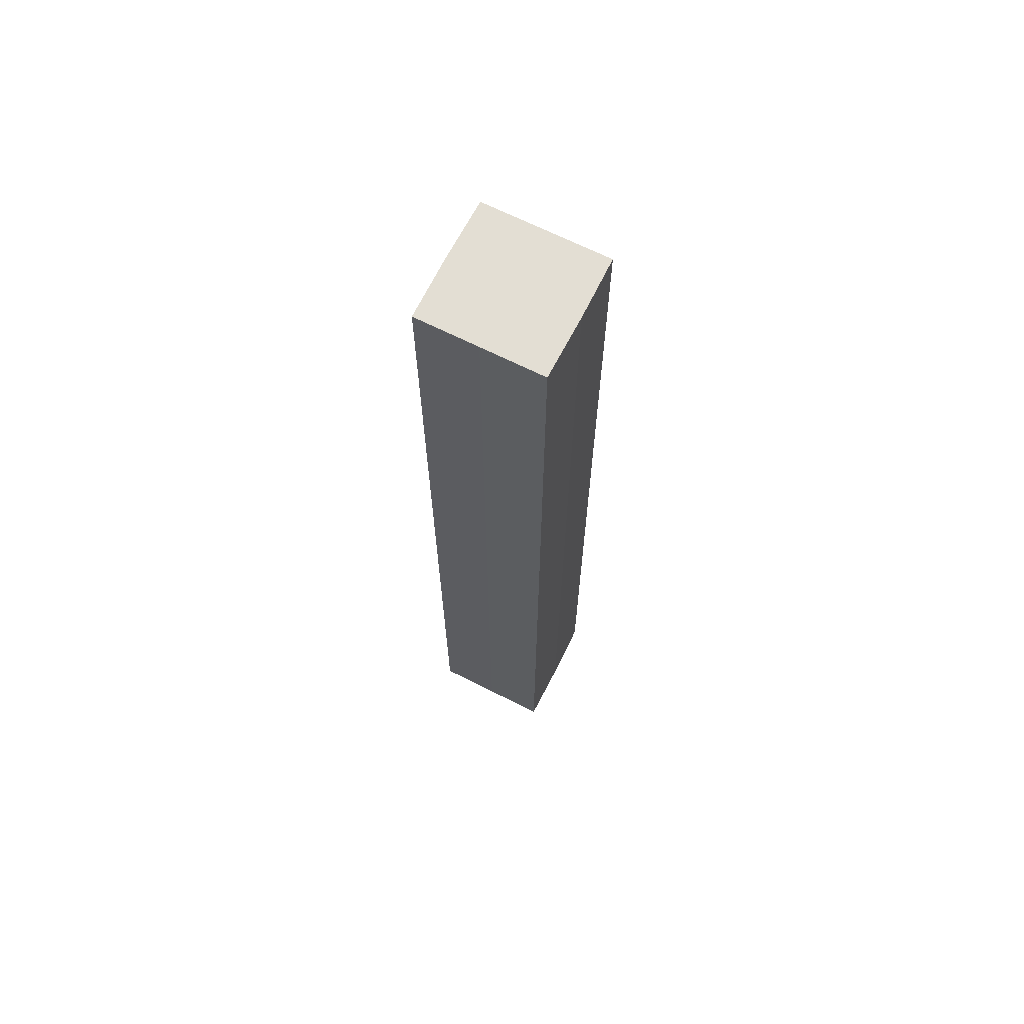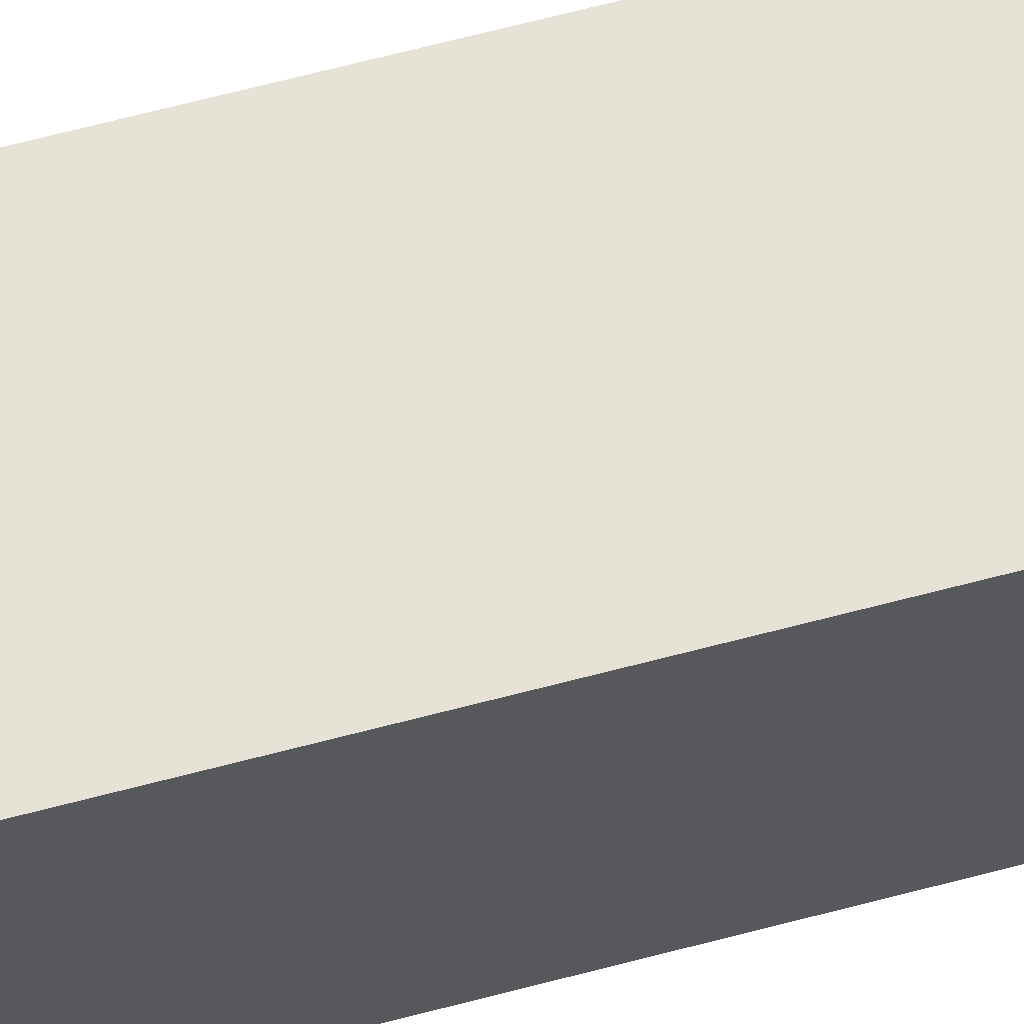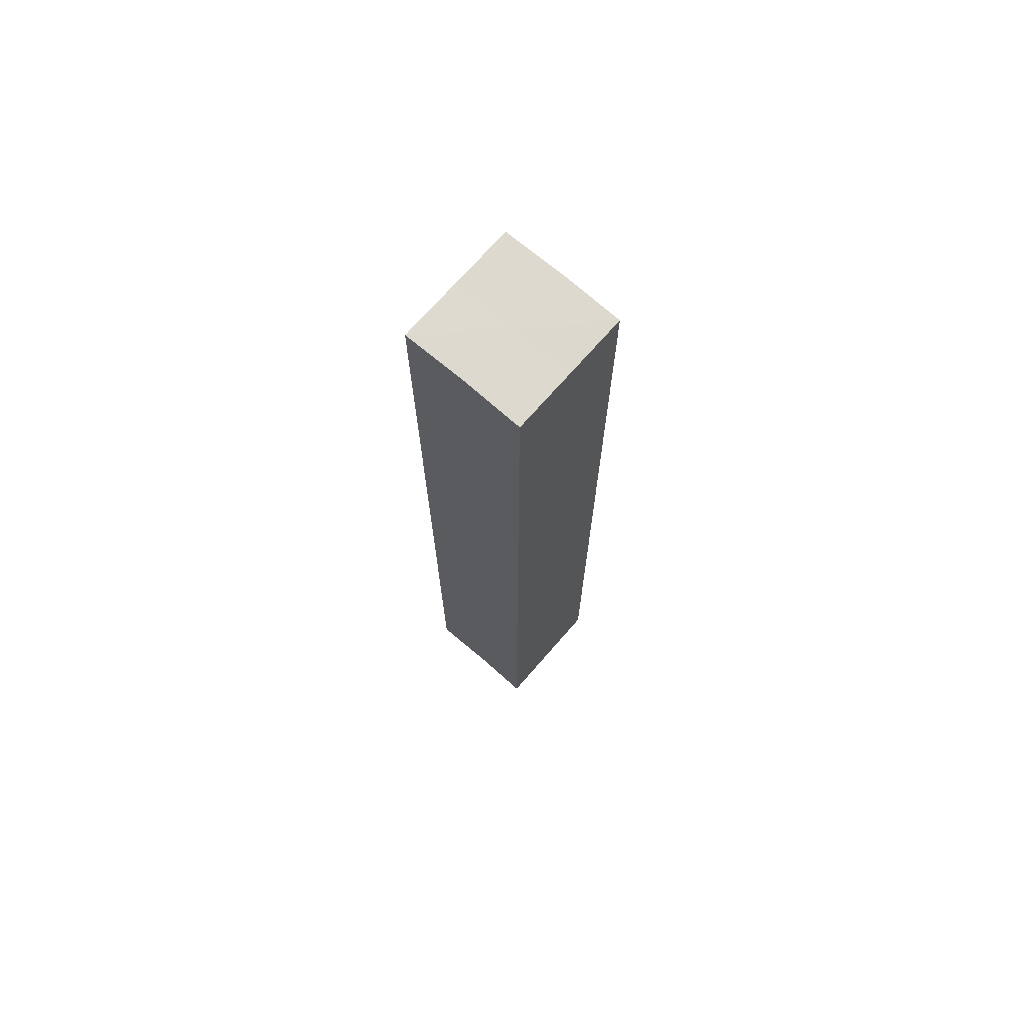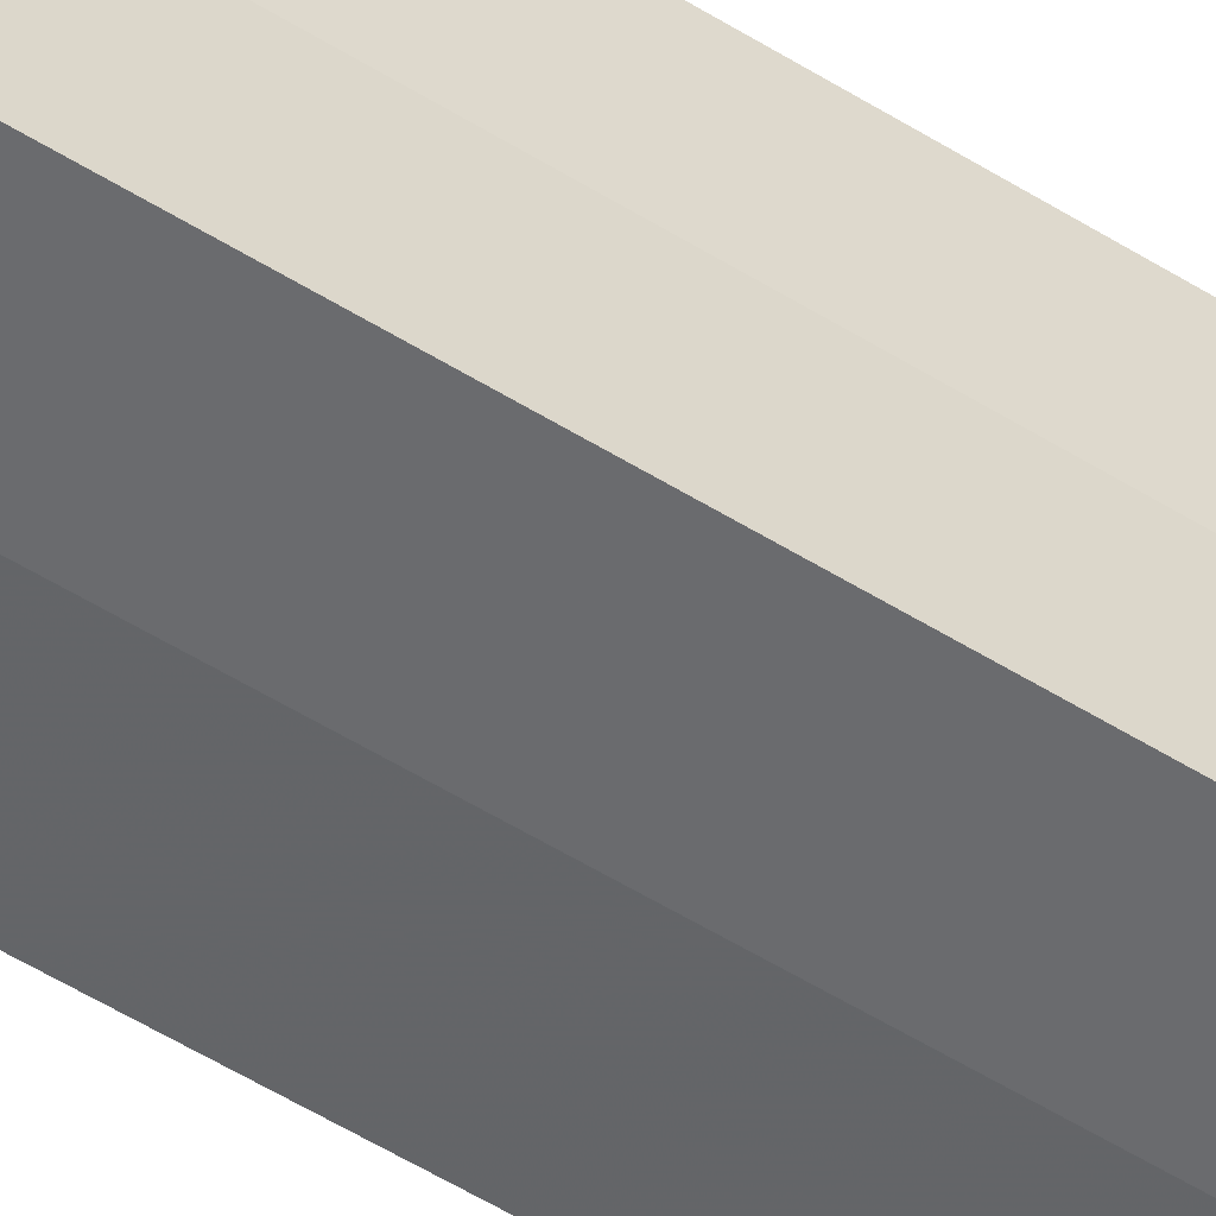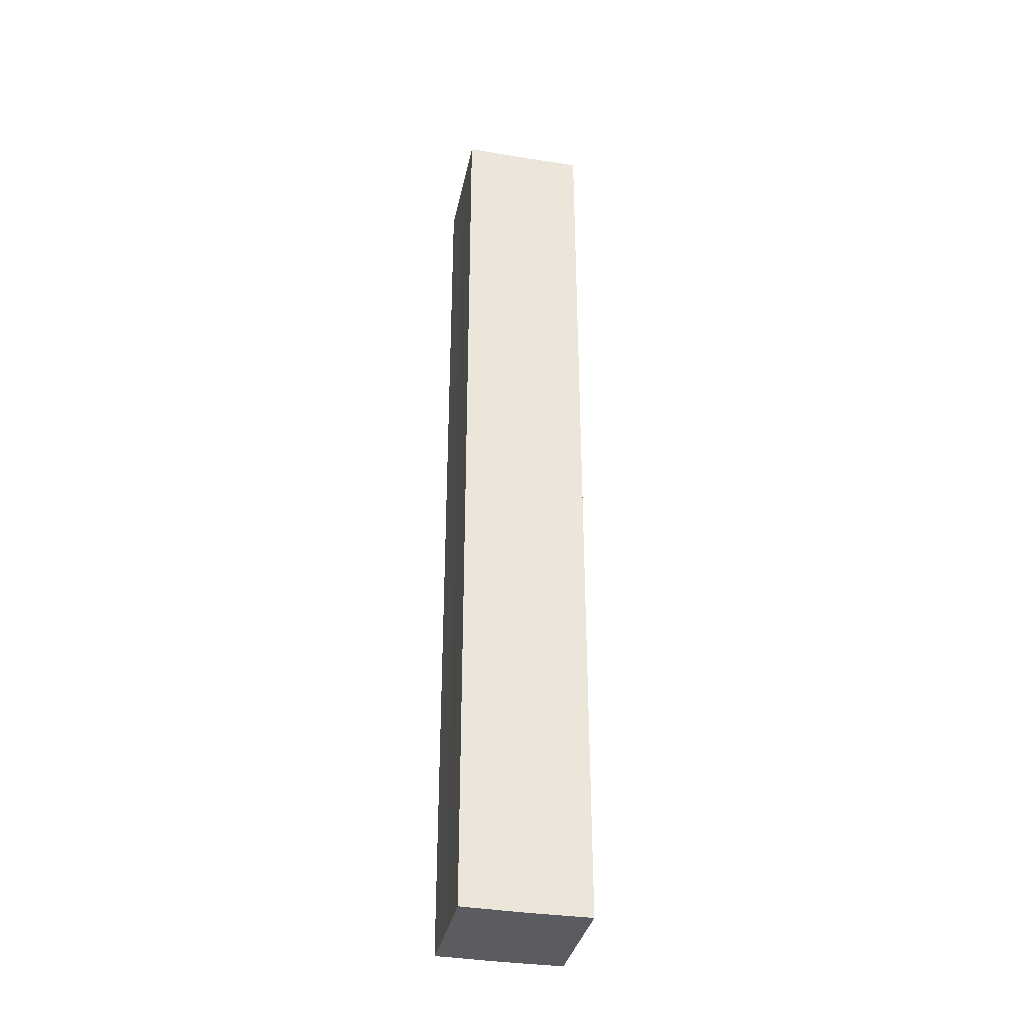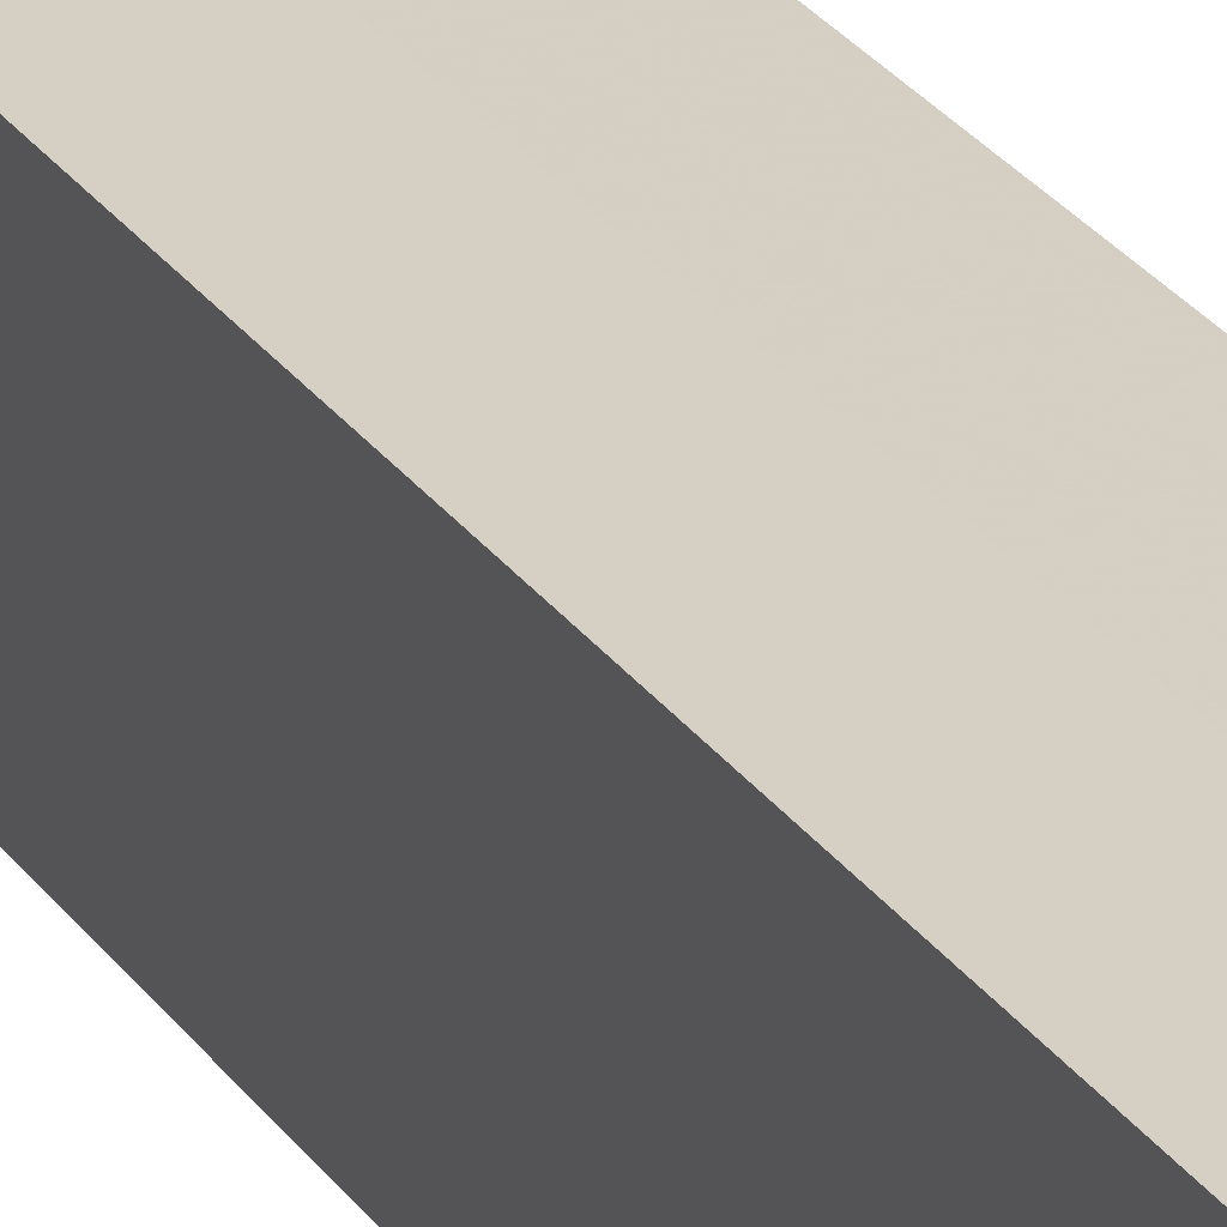
<metadata>
{"format":"obj","ext":"obj","renderer":"f3d","projection":"perspective","resolution":1024,"background":"white","views":[{"elev":67.2,"azim":-153.3,"up":"+Z"},{"elev":63.6,"azim":-105.1,"up":"+Y"},{"elev":71.6,"azim":-49.0,"up":"+Z"},{"elev":-52.4,"azim":55.8,"up":"+Y"},{"elev":-34.8,"azim":168.3,"up":"+Z"},{"elev":26.0,"azim":-26.4,"up":"+Y"}]}
</metadata>
<code>
o 5666
v 2214 1884 7.371
v 2214 1884 7.371
v 2214 1884 7.217
v 2214 1884 7.371
v 2214 1884 7.217
v 2214 1884 7.371
v 2214 1884 7.217
v 2214 1884 7.371
v 2214 1884 7.217
v 2214 1884 7.371
v 2214 1884 7.371
v 2214 1884 7.371
v 2214 1884 7.371
v 2214 1884 7.371
v 2214 1884 7.371
v 2214 1884 7.371
v 2214 1884 7.371
v 2214 1884 7.217
v 2214 1884 7.217
v 2214 1884 7.217
v 2214 1884 7.217
v 2214 1884 7.217
v 2214 1884 7.371
v 2214 1884 7.217
v 2214 1884 7.371
v 2214 1884 7.371
v 2214 1884 7.371
v 2214 1884 7.371
v 2214 1884 7.217
v 2214 1884 7.371
v 2214 1884 7.371
v 2214 1884 7.371
v 2214 1884 7.217
v 2214 1884 7.371
v 2214 1884 7.371
v 2214 1884 7.217
v 2214 1884 7.371
v 2214 1884 7.217
v 2214 1884 7.371
v 2214 1884 7.217
v 2214 1884 7.217
v 2214 1884 7.217
v 2214 1884 7.217
v 2214 1884 7.217
v 2214 1884 7.217
v 2214 1884 7.217
v 2214 1884 7.217
v 2214 1884 7.217
v 2214 1884 7.217
v 2214 1884 7.217
f 1 2 3
f 4 1 5
f 5 6 7
f 7 8 9
f 10 8 11
f 10 12 8
f 10 11 13
f 10 14 12
f 10 13 15
f 10 16 14
f 10 15 17
f 10 17 16
f 18 14 19
f 20 13 21
f 22 23 18
f 24 25 20
f 26 27 22
f 27 28 29
f 30 31 24
f 31 32 33
f 34 35 36
f 35 37 38
f 36 39 40
f 40 17 41
f 42 43 44
f 42 45 43
f 42 44 46
f 42 47 45
f 42 46 48
f 42 49 47
f 42 48 50
f 42 50 49

</code>
